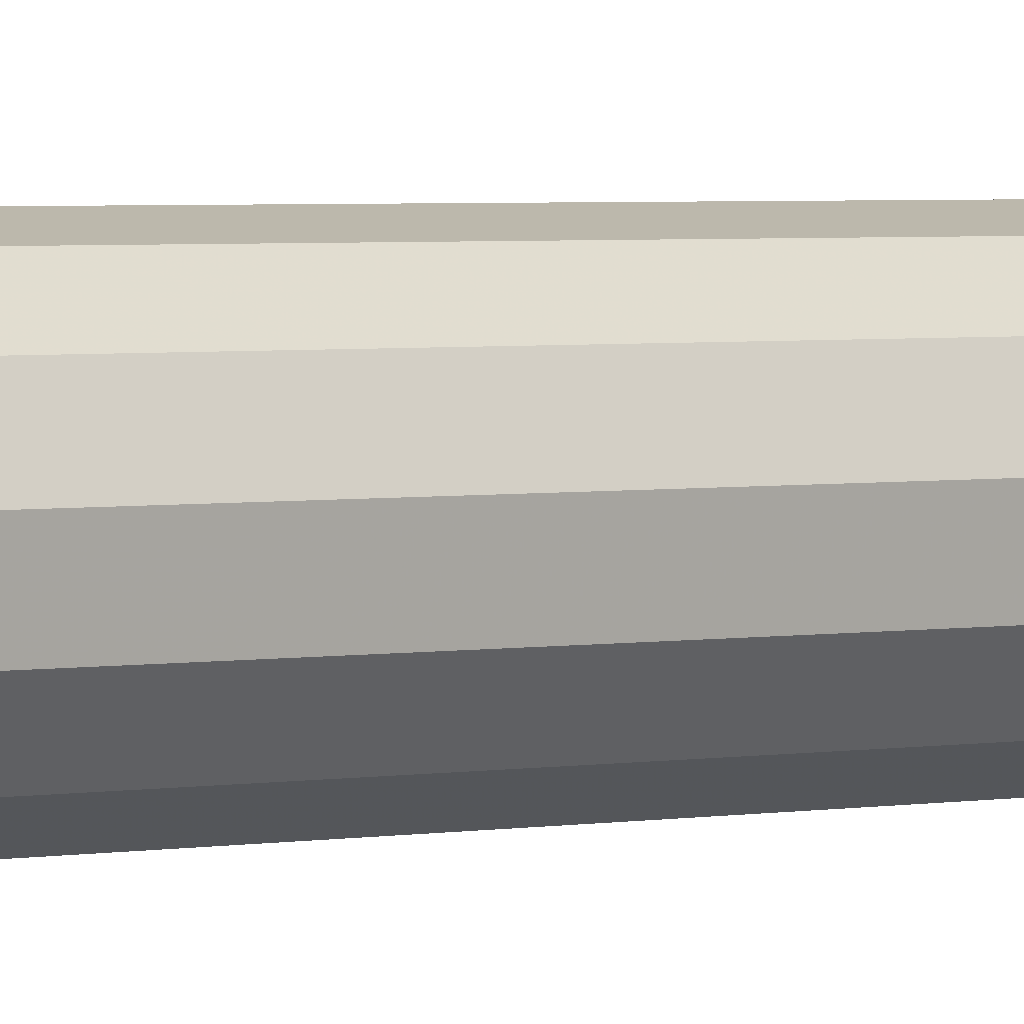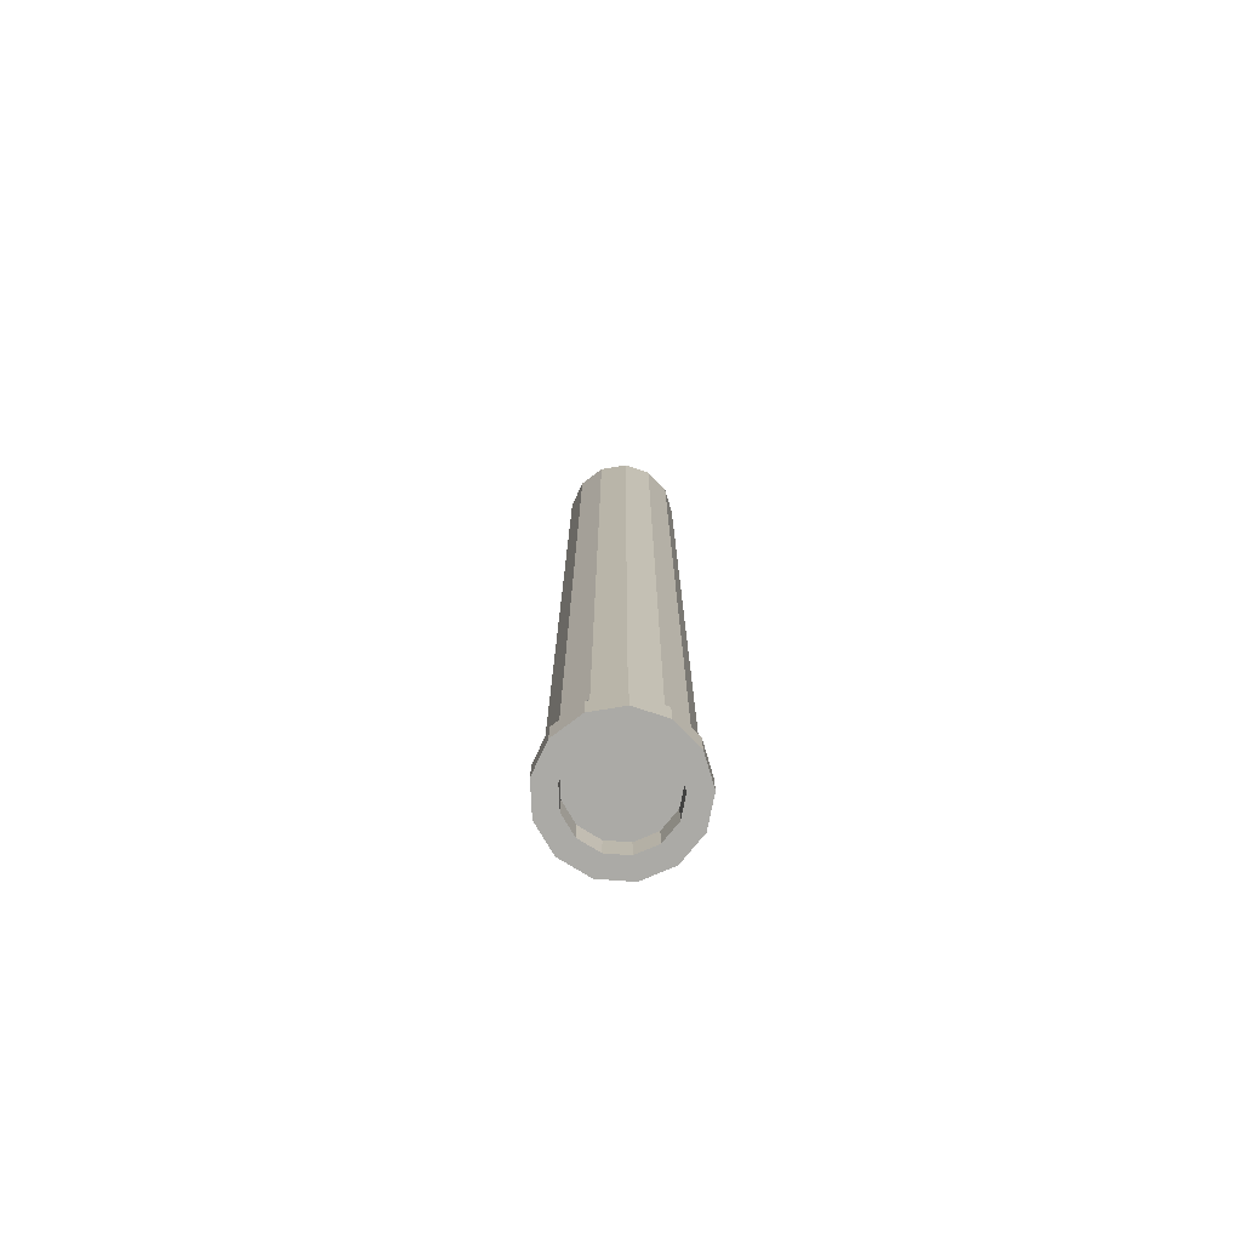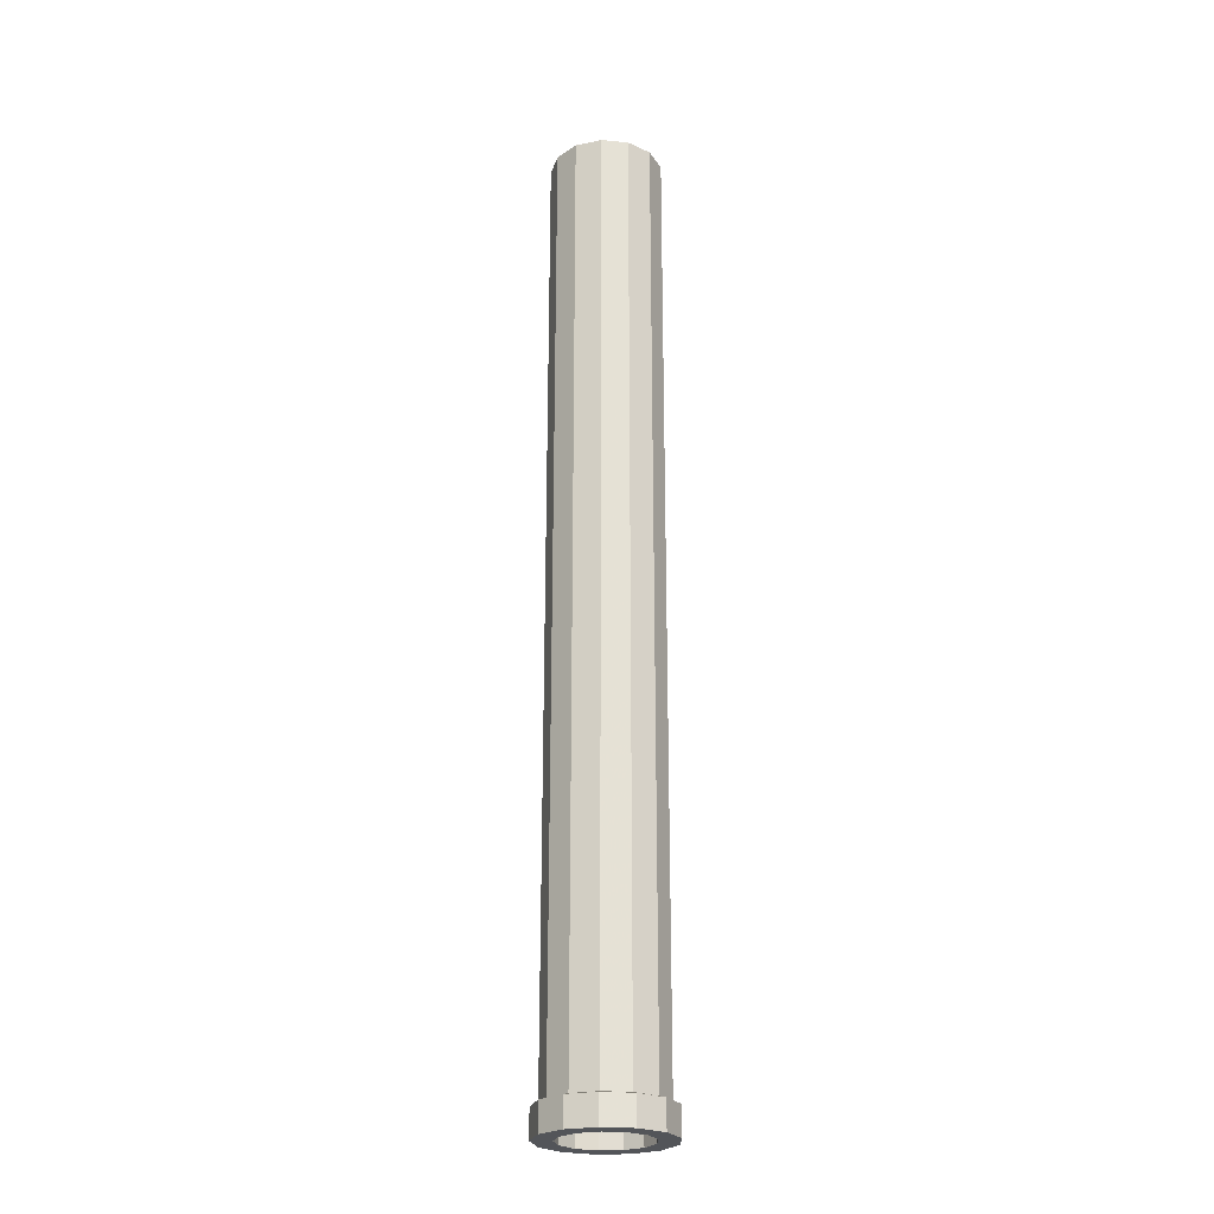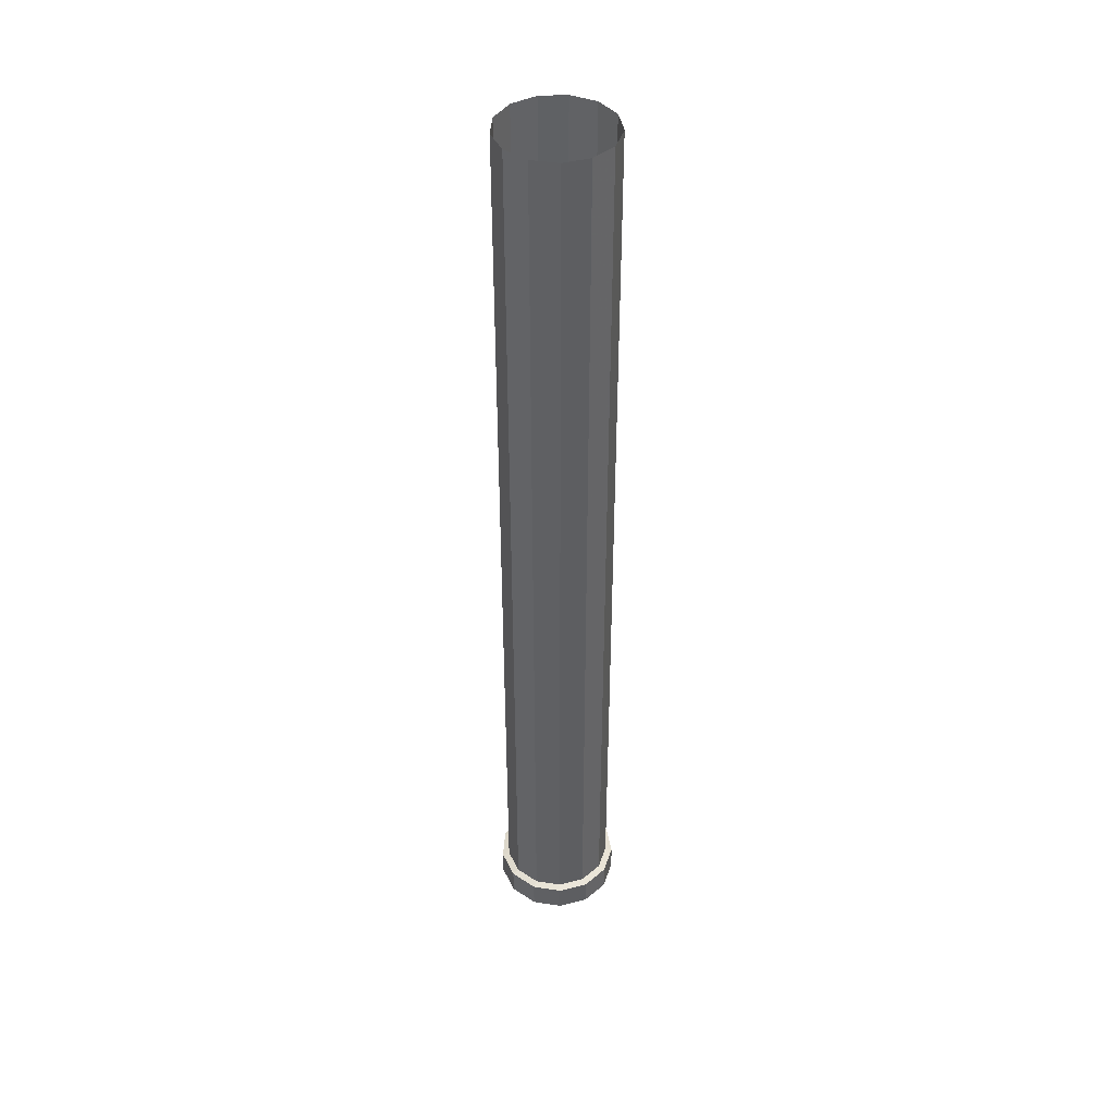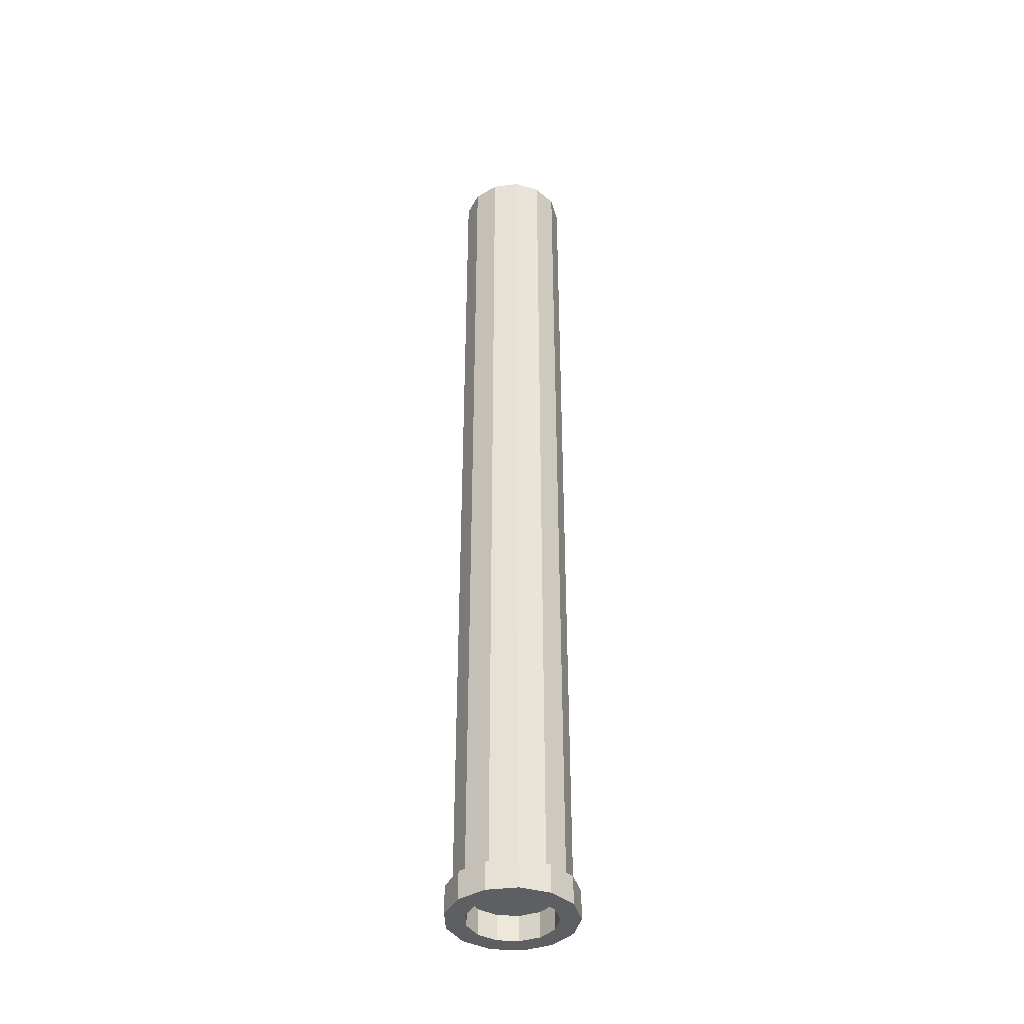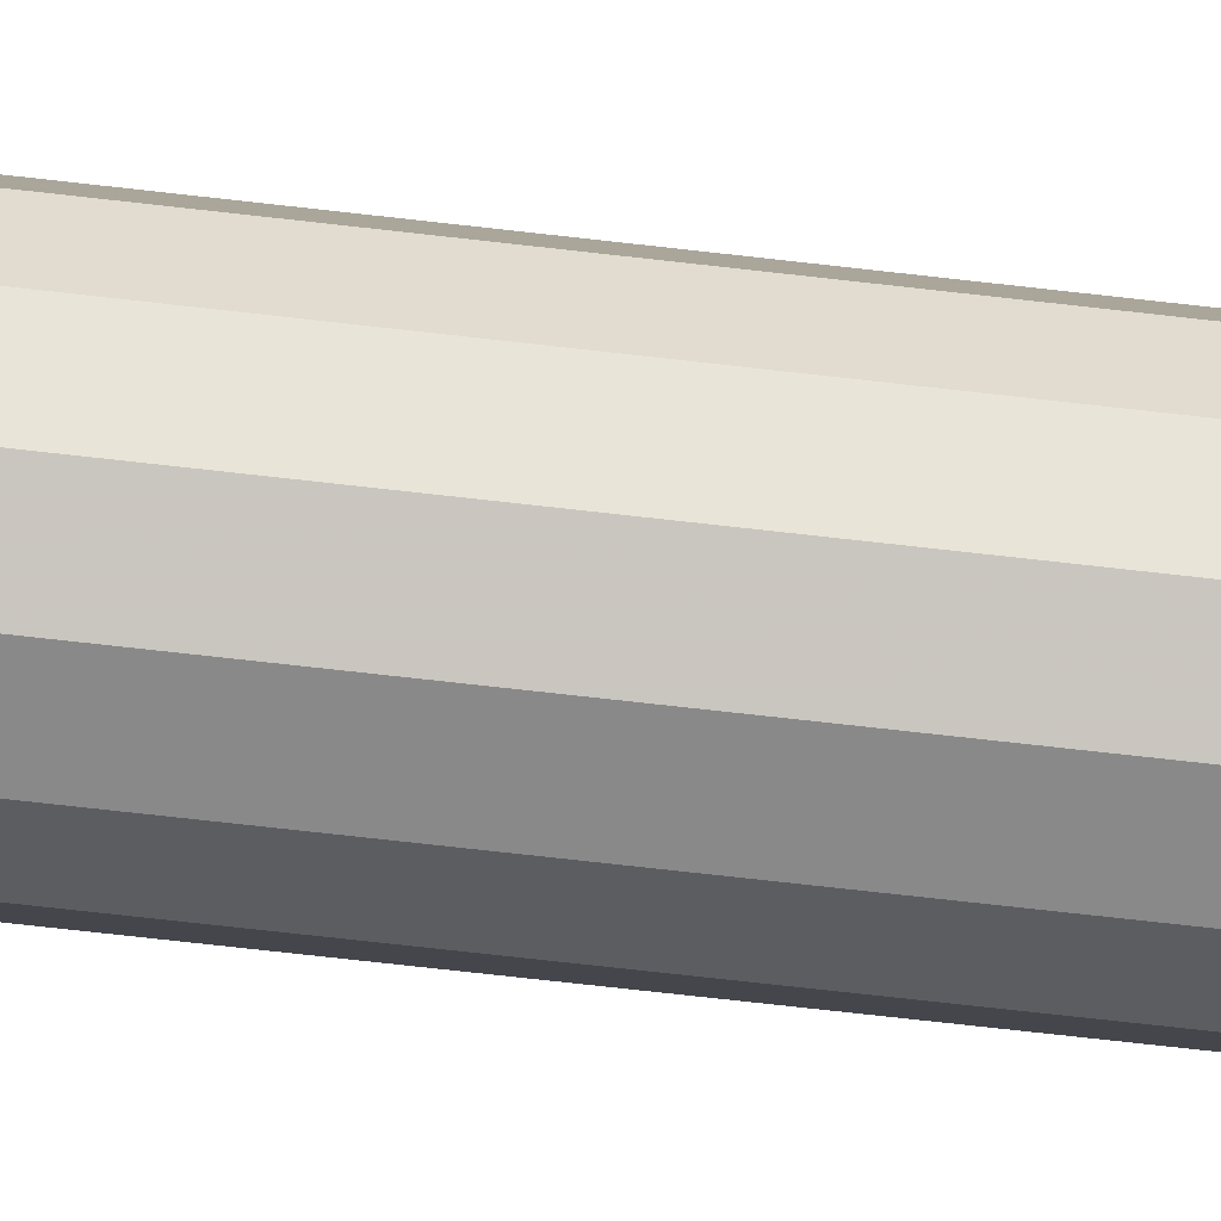
<metadata>
{"format":"obj","ext":"obj","renderer":"f3d","projection":"perspective","resolution":1024,"background":"white","views":[{"elev":2.1,"azim":-132.1,"up":"+Z"},{"elev":-75.8,"azim":134.2,"up":"+Y"},{"elev":-24.5,"azim":-133.4,"up":"+Y"},{"elev":42.4,"azim":-141.7,"up":"+Y"},{"elev":-39.6,"azim":22.5,"up":"+Y"},{"elev":-63.2,"azim":-96.9,"up":"+Z"}]}
</metadata>
<code>
o Cylinder
v 0 15.63 1
v 0 -1 1
v 0.4647 15.63 0.8855
v 0.4647 -1 0.8855
v 0.823 15.63 0.5681
v 0.823 -1 0.5681
v 0.9927 15.63 0.1205
v 0.9927 -1 0.1205
v 0.935 15.63 -0.3546
v 0.935 -1 -0.3546
v 0.6631 15.63 -0.7485
v 0.6631 -1 -0.7485
v 0.2393 15.63 -0.9709
v 0.2393 -1 -0.9709
v -0.2393 15.63 -0.9709
v -0.2393 -1 -0.9709
v -0.6631 15.63 -0.7485
v -0.6631 -1 -0.7485
v -0.935 15.63 -0.3546
v -0.935 -1 -0.3546
v -0.9927 15.63 0.1205
v -0.9927 -1 0.1205
v -0.823 15.63 0.5681
v -0.823 -1 0.5681
v -0.4647 15.63 0.8855
v -0.4647 -1 0.8855
v 0 -1.035 1.128
v 0.5241 -1.035 0.9986
v 0.9281 -1.035 0.6406
v 1.12 -1.035 0.1359
v 1.054 -1.035 -0.3999
v 0.7478 -1.035 -0.8441
v 0.2699 -1.035 -1.095
v -0.2699 -1.035 -1.095
v -0.7478 -1.035 -0.8441
v -1.054 -1.035 -0.3999
v -1.12 -1.035 0.1359
v -0.9281 -1.035 0.6406
v -0.5241 -1.035 0.9986
v 0 -1.532 0.7793
v 0.3622 -1.532 0.6901
v 0.6414 -1.532 0.4427
v 0.7737 -1.532 0.09394
v 0.7287 -1.532 -0.2764
v 0.5168 -1.532 -0.5833
v 0.1865 -1.532 -0.7567
v -0.1865 -1.532 -0.7567
v -0.5168 -1.532 -0.5833
v -0.7287 -1.532 -0.2764
v -0.7737 -1.532 0.09394
v -0.6414 -1.532 0.4427
v -0.3622 -1.532 0.6901
v 0.5241 -1.532 0.9986
v 0 -1.532 1.128
v 0.9281 -1.532 0.6406
v 1.12 -1.532 0.1359
v 1.054 -1.532 -0.3999
v 0.7478 -1.532 -0.8441
v 0.2699 -1.532 -1.095
v -0.2699 -1.532 -1.095
v -0.7478 -1.532 -0.8441
v -1.054 -1.532 -0.3999
v -1.12 -1.532 0.1359
v -0.9281 -1.532 0.6406
v -0.5241 -1.532 0.9986
v -1e-06 -1.075 0.7793
v 0.3622 -1.075 0.6901
v 0.6414 -1.075 0.4427
v 0.7737 -1.075 0.09394
v 0.7287 -1.075 -0.2764
v 0.5168 -1.075 -0.5833
v 0.1865 -1.075 -0.7567
v -0.1865 -1.075 -0.7567
v -0.5168 -1.075 -0.5833
v -0.7287 -1.075 -0.2764
v -0.7737 -1.075 0.09394
v -0.6414 -1.075 0.4427
v -0.3622 -1.075 0.6901
f 2 3 1
f 4 5 3
f 6 7 5
f 8 9 7
f 10 11 9
f 12 13 11
f 14 15 13
f 16 17 15
f 18 19 17
f 20 21 19
f 22 23 21
f 12 31 32
f 24 25 23
f 26 1 25
f 39 54 27
f 20 37 22
f 8 29 30
f 16 35 18
f 4 27 28
f 26 27 2
f 14 32 33
f 22 38 24
f 8 31 10
f 20 35 36
f 4 29 6
f 16 33 34
f 24 39 26
f 46 73 47
f 32 59 33
f 33 60 34
f 34 61 35
f 27 53 28
f 35 62 36
f 28 55 29
f 36 63 37
f 29 56 30
f 37 64 38
f 30 57 31
f 38 65 39
f 31 58 32
f 41 54 40
f 42 53 41
f 42 56 55
f 44 56 43
f 45 57 44
f 46 58 45
f 47 59 46
f 48 60 47
f 49 61 48
f 50 62 49
f 51 63 50
f 52 64 51
f 52 54 65
f 66 75 71
f 47 74 48
f 40 67 41
f 48 75 49
f 41 68 42
f 49 76 50
f 42 69 43
f 50 77 51
f 43 70 44
f 51 78 52
f 45 70 71
f 52 66 40
f 46 71 72
f 2 4 3
f 4 6 5
f 6 8 7
f 8 10 9
f 10 12 11
f 12 14 13
f 14 16 15
f 16 18 17
f 18 20 19
f 20 22 21
f 22 24 23
f 12 10 31
f 24 26 25
f 26 2 1
f 39 65 54
f 20 36 37
f 8 6 29
f 16 34 35
f 4 2 27
f 26 39 27
f 14 12 32
f 22 37 38
f 8 30 31
f 20 18 35
f 4 28 29
f 16 14 33
f 24 38 39
f 46 72 73
f 32 58 59
f 33 59 60
f 34 60 61
f 27 54 53
f 35 61 62
f 28 53 55
f 36 62 63
f 29 55 56
f 37 63 64
f 30 56 57
f 38 64 65
f 31 57 58
f 41 53 54
f 42 55 53
f 42 43 56
f 44 57 56
f 45 58 57
f 46 59 58
f 47 60 59
f 48 61 60
f 49 62 61
f 50 63 62
f 51 64 63
f 52 65 64
f 52 40 54
f 68 67 66
f 66 78 77
f 77 76 75
f 75 74 73
f 73 72 71
f 71 70 69
f 69 68 66
f 66 77 75
f 75 73 71
f 71 69 66
f 47 73 74
f 40 66 67
f 48 74 75
f 41 67 68
f 49 75 76
f 42 68 69
f 50 76 77
f 43 69 70
f 51 77 78
f 45 44 70
f 52 78 66
f 46 45 71

</code>
